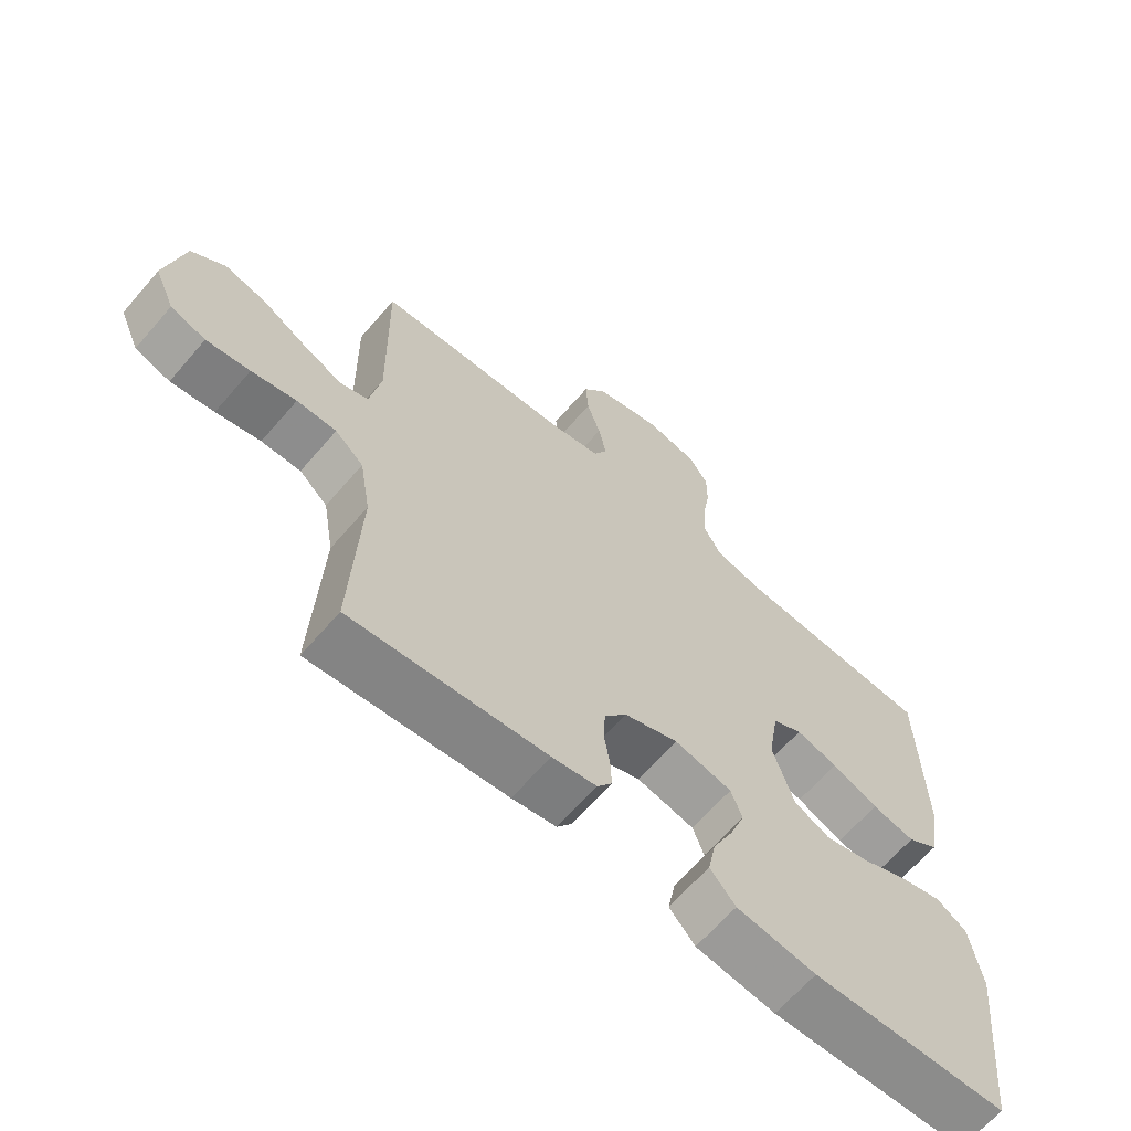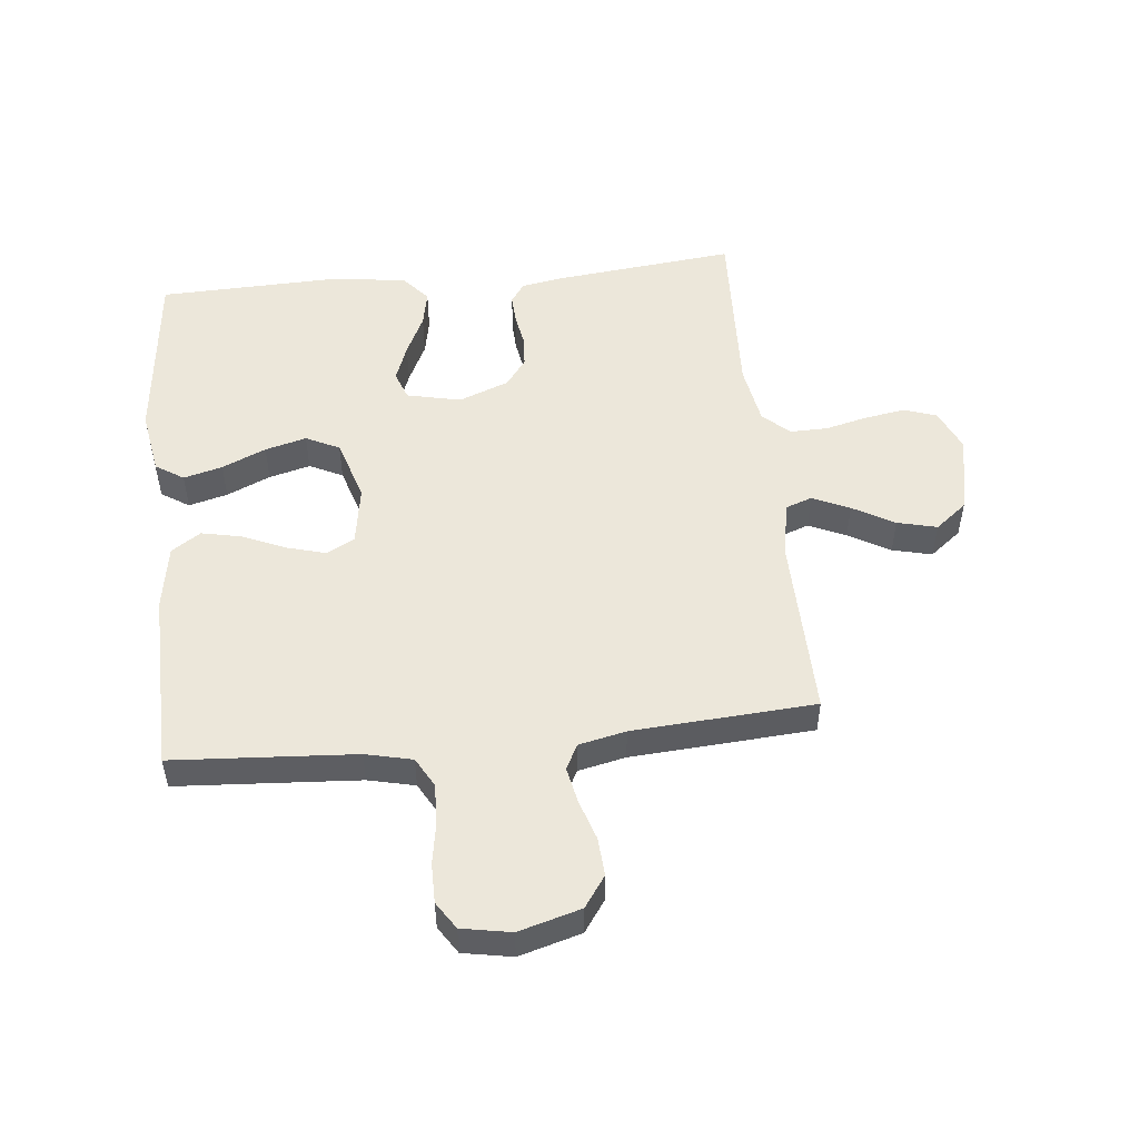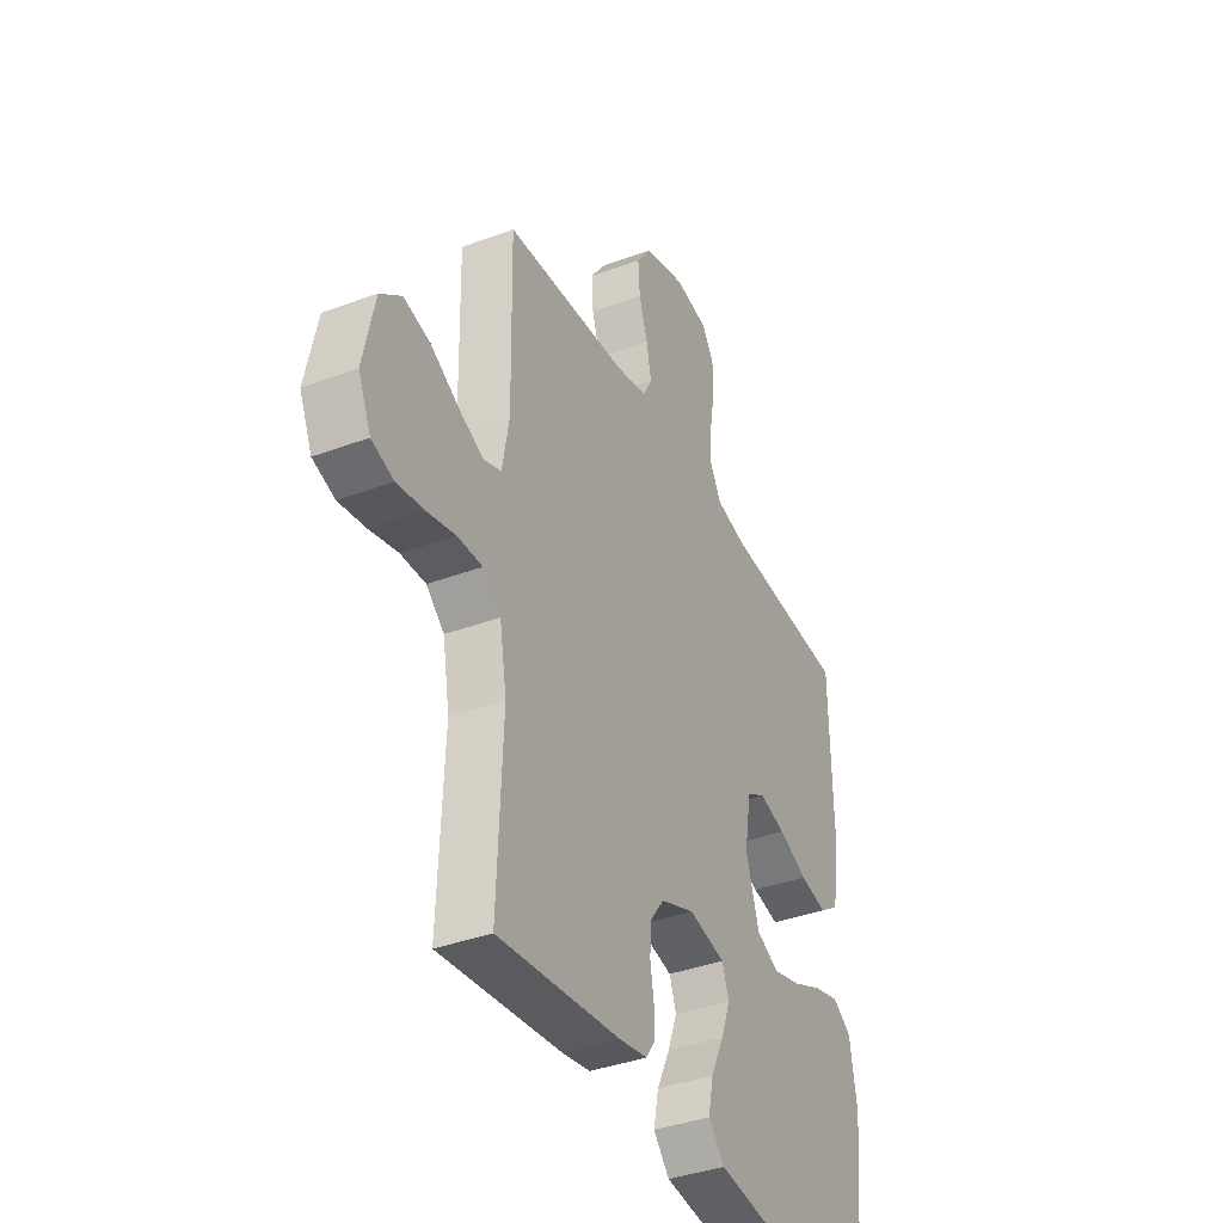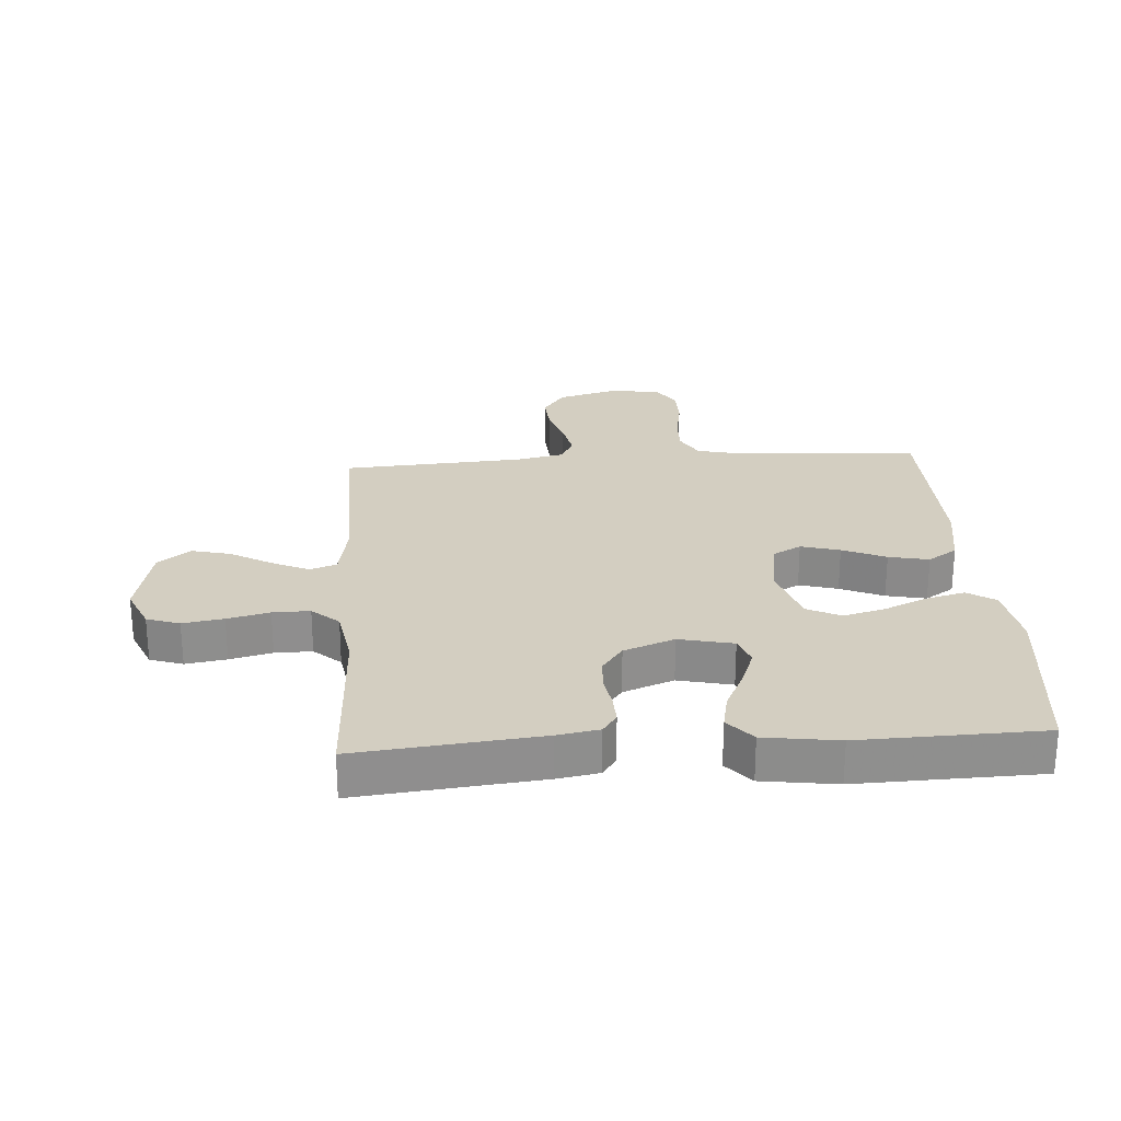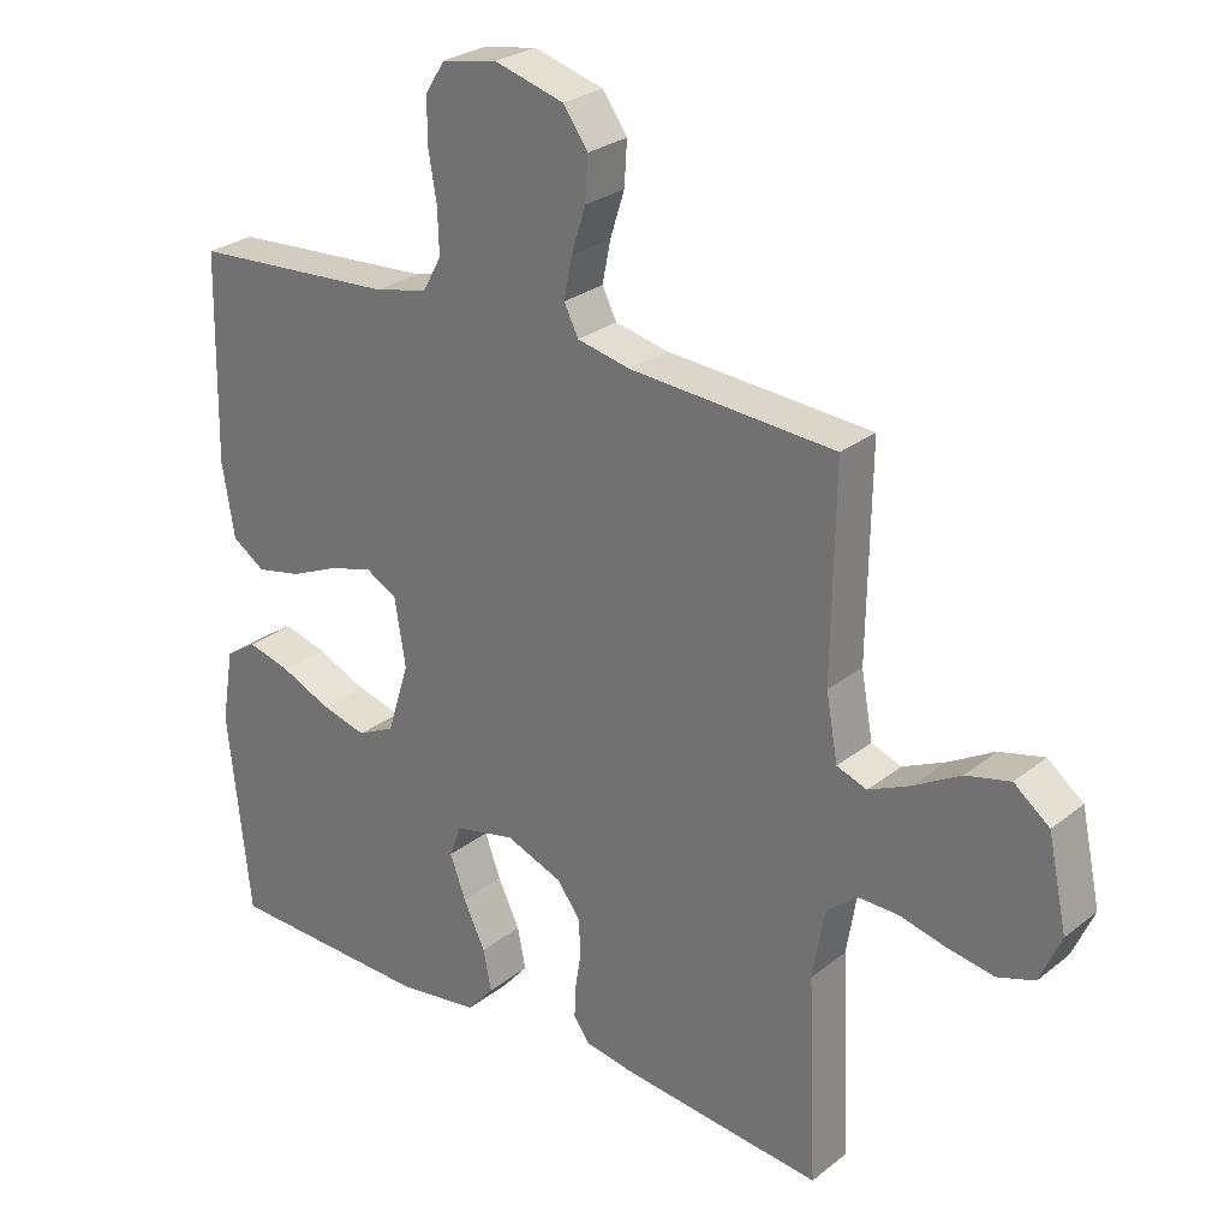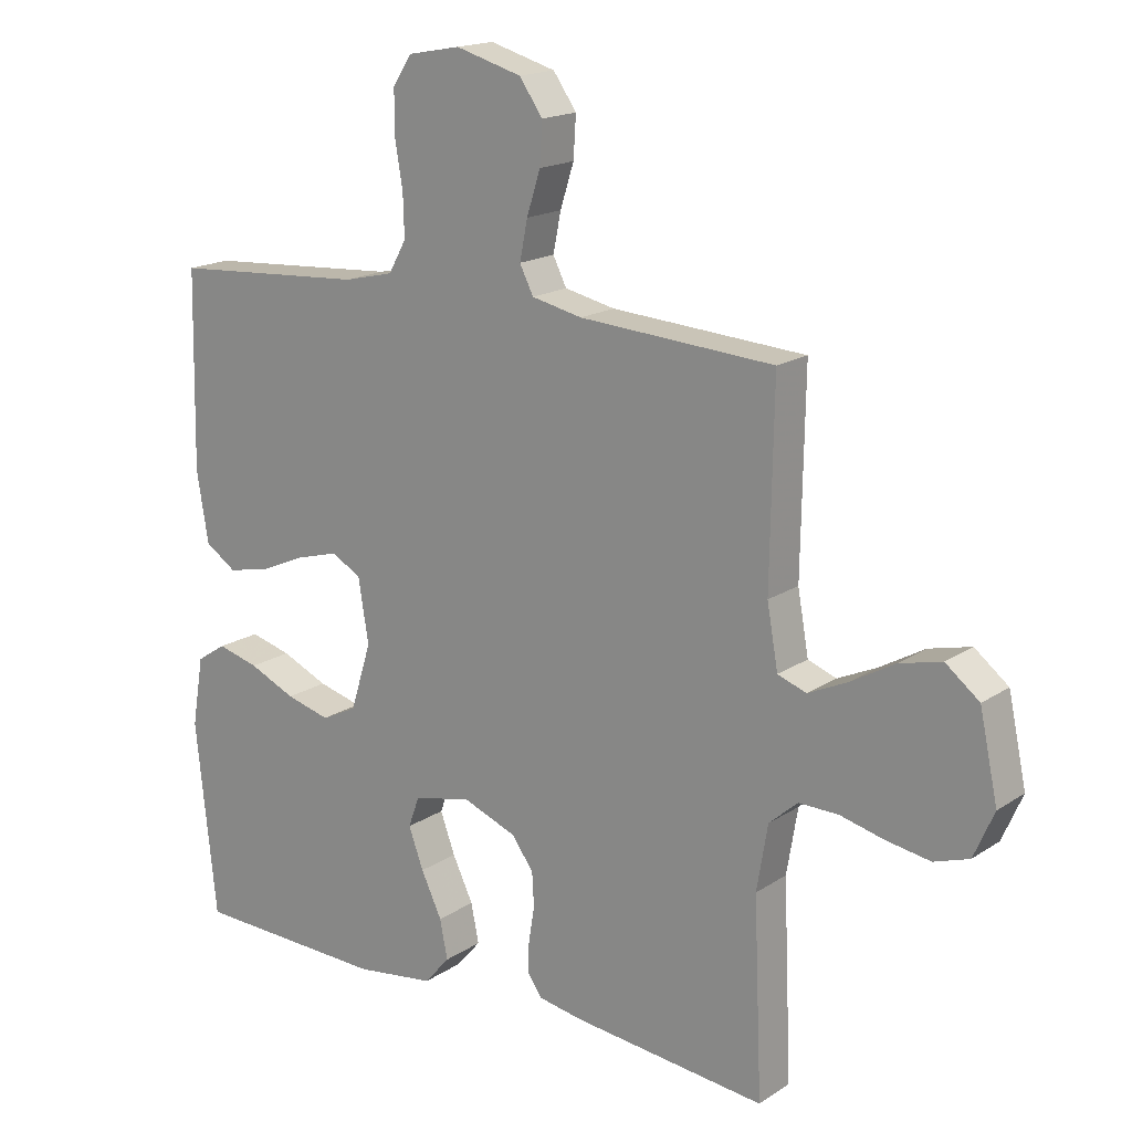
<metadata>
{"format":"obj","ext":"obj","renderer":"f3d","projection":"perspective","resolution":1024,"background":"white","views":[{"elev":-65.1,"azim":139.2,"up":"+Z"},{"elev":51.0,"azim":-6.0,"up":"+Y"},{"elev":-37.8,"azim":115.5,"up":"+Z"},{"elev":25.3,"azim":176.2,"up":"+Y"},{"elev":27.1,"azim":39.6,"up":"+Z"},{"elev":17.2,"azim":37.8,"up":"+Z"}]}
</metadata>
<code>
v 0.5 0.07 -0.5
v 0.2 0.07 -0.468
v 0.132 0.07 -0.456
v 0.109 0.07 -0.423
v 0.111 0.07 -0.376
v 0.12 0.07 -0.322
v 0.117 0.07 -0.269
v 0.083 0.07 -0.223
v 0 0.07 -0.191
v -0.089 0.07 -0.211
v -0.106 0.07 -0.258
v -0.083 0.07 -0.32
v -0.051 0.07 -0.387
v -0.039 0.07 -0.447
v -0.078 0.07 -0.492
v -0.2 0.07 -0.509
v -0.5 0.07 -0.5
v -0.532 0.07 -0.2
v -0.514 0.07 -0.093
v -0.468 0.07 -0.063
v -0.404 0.07 -0.08
v -0.332 0.07 -0.112
v -0.264 0.07 -0.13
v -0.209 0.07 -0.103
v -0.177 0.07 0
v -0.193 0.07 0.098
v -0.239 0.07 0.123
v -0.303 0.07 0.105
v -0.374 0.07 0.074
v -0.44 0.07 0.06
v -0.488 0.07 0.092
v -0.506 0.07 0.2
v -0.5 0.07 0.5
v -0.2 0.07 0.52
v -0.123 0.07 0.538
v -0.096 0.07 0.587
v -0.098 0.07 0.652
v -0.11 0.07 0.723
v -0.11 0.07 0.788
v -0.081 0.07 0.833
v 0 0.07 0.848
v 0.102 0.07 0.819
v 0.138 0.07 0.768
v 0.134 0.07 0.705
v 0.113 0.07 0.639
v 0.101 0.07 0.579
v 0.122 0.07 0.537
v 0.2 0.07 0.52
v 0.5 0.07 0.5
v 0.495 0.07 0.2
v 0.512 0.07 0.105
v 0.556 0.07 0.089
v 0.617 0.07 0.117
v 0.685 0.07 0.156
v 0.75 0.07 0.172
v 0.802 0.07 0.131
v 0.83 0.07 0
v 0.799 0.07 -0.071
v 0.745 0.07 -0.089
v 0.678 0.07 -0.078
v 0.609 0.07 -0.061
v 0.548 0.07 -0.06
v 0.504 0.07 -0.099
v 0.487 0.07 -0.2
v 0.5 0 -0.5
v 0.2 0 -0.468
v 0.132 0 -0.456
v 0.109 0 -0.423
v 0.111 0 -0.376
v 0.12 0 -0.322
v 0.117 0 -0.269
v 0.083 0 -0.223
v 0 0 -0.191
v -0.089 0 -0.211
v -0.106 0 -0.258
v -0.083 0 -0.32
v -0.051 0 -0.387
v -0.039 0 -0.447
v -0.078 0 -0.492
v -0.2 0 -0.509
v -0.5 0 -0.5
v -0.532 0 -0.2
v -0.514 0 -0.093
v -0.468 0 -0.063
v -0.404 0 -0.08
v -0.332 0 -0.112
v -0.264 0 -0.13
v -0.209 0 -0.103
v -0.177 0 0
v -0.193 0 0.098
v -0.239 0 0.123
v -0.303 0 0.105
v -0.374 0 0.074
v -0.44 0 0.06
v -0.488 0 0.092
v -0.506 0 0.2
v -0.5 0 0.5
v -0.2 0 0.52
v -0.123 0 0.538
v -0.096 0 0.587
v -0.098 0 0.652
v -0.11 0 0.723
v -0.11 0 0.788
v -0.081 0 0.833
v 0 0 0.848
v 0.102 0 0.819
v 0.138 0 0.768
v 0.134 0 0.705
v 0.113 0 0.639
v 0.101 0 0.579
v 0.122 0 0.537
v 0.2 0 0.52
v 0.5 0 0.5
v 0.495 0 0.2
v 0.512 0 0.105
v 0.556 0 0.089
v 0.617 0 0.117
v 0.685 0 0.156
v 0.75 0 0.172
v 0.802 0 0.131
v 0.83 0 0
v 0.799 0 -0.071
v 0.745 0 -0.089
v 0.678 0 -0.078
v 0.609 0 -0.061
v 0.548 0 -0.06
v 0.504 0 -0.099
v 0.487 0 -0.2
f 58 59 60 61
f 56 57 58 61
f 56 61 62
f 53 54 55 56
f 52 53 56 62
f 51 52 62 63
f 48 49 50
f 47 48 50 51
f 42 43 44 45
f 42 45 46
f 41 42 46
f 40 41 46
f 37 38 39 40
f 36 37 40 46
f 35 36 46 47
f 31 32 33 34
f 28 29 30 31
f 27 28 31 34
f 26 27 34 35
f 19 20 21 22
f 19 22 23
f 18 19 23
f 17 18 23
f 16 17 23 24
f 12 13 14 15
f 11 12 15 16
f 10 11 16 24
f 3 4 5 6
f 3 6 7
f 64 1 2 3
f 64 3 7
f 63 64 7 8
f 51 63 8 9
f 25 26 35 47
f 24 25 47 51
f 9 10 24 51
f 125 124 123 122
f 125 122 121 120
f 126 125 120
f 120 119 118 117
f 126 120 117 116
f 127 126 116 115
f 114 113 112
f 115 114 112 111
f 109 108 107 106
f 110 109 106
f 110 106 105
f 110 105 104
f 104 103 102 101
f 110 104 101 100
f 111 110 100 99
f 98 97 96 95
f 95 94 93 92
f 98 95 92 91
f 99 98 91 90
f 86 85 84 83
f 87 86 83
f 87 83 82
f 87 82 81
f 88 87 81 80
f 79 78 77 76
f 80 79 76 75
f 88 80 75 74
f 70 69 68 67
f 71 70 67
f 67 66 65 128
f 71 67 128
f 72 71 128 127
f 73 72 127 115
f 111 99 90 89
f 115 111 89 88
f 115 88 74 73
f 1 65 66 2
f 2 66 67 3
f 3 67 68 4
f 4 68 69 5
f 5 69 70 6
f 6 70 71 7
f 7 71 72 8
f 8 72 73 9
f 9 73 74 10
f 10 74 75 11
f 11 75 76 12
f 12 76 77 13
f 13 77 78 14
f 14 78 79 15
f 15 79 80 16
f 16 80 81 17
f 17 81 82 18
f 18 82 83 19
f 19 83 84 20
f 20 84 85 21
f 21 85 86 22
f 22 86 87 23
f 23 87 88 24
f 24 88 89 25
f 25 89 90 26
f 26 90 91 27
f 27 91 92 28
f 28 92 93 29
f 29 93 94 30
f 30 94 95 31
f 31 95 96 32
f 32 96 97 33
f 33 97 98 34
f 34 98 99 35
f 35 99 100 36
f 36 100 101 37
f 37 101 102 38
f 38 102 103 39
f 39 103 104 40
f 40 104 105 41
f 41 105 106 42
f 42 106 107 43
f 43 107 108 44
f 44 108 109 45
f 45 109 110 46
f 46 110 111 47
f 47 111 112 48
f 48 112 113 49
f 49 113 114 50
f 50 114 115 51
f 51 115 116 52
f 52 116 117 53
f 53 117 118 54
f 54 118 119 55
f 55 119 120 56
f 56 120 121 57
f 57 121 122 58
f 58 122 123 59
f 59 123 124 60
f 60 124 125 61
f 61 125 126 62
f 62 126 127 63
f 63 127 128 64
f 64 128 65 1

</code>
